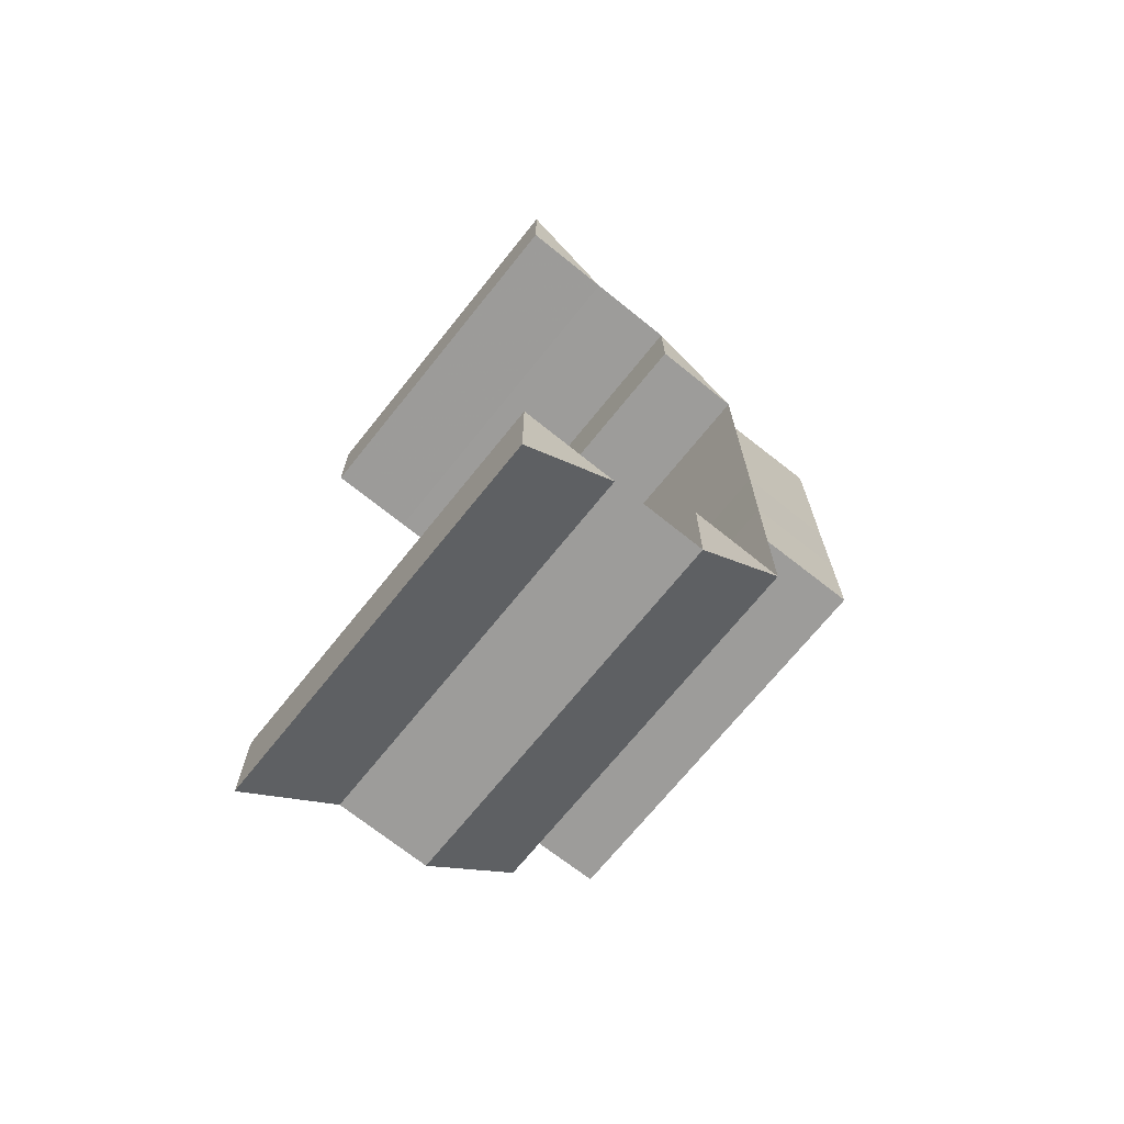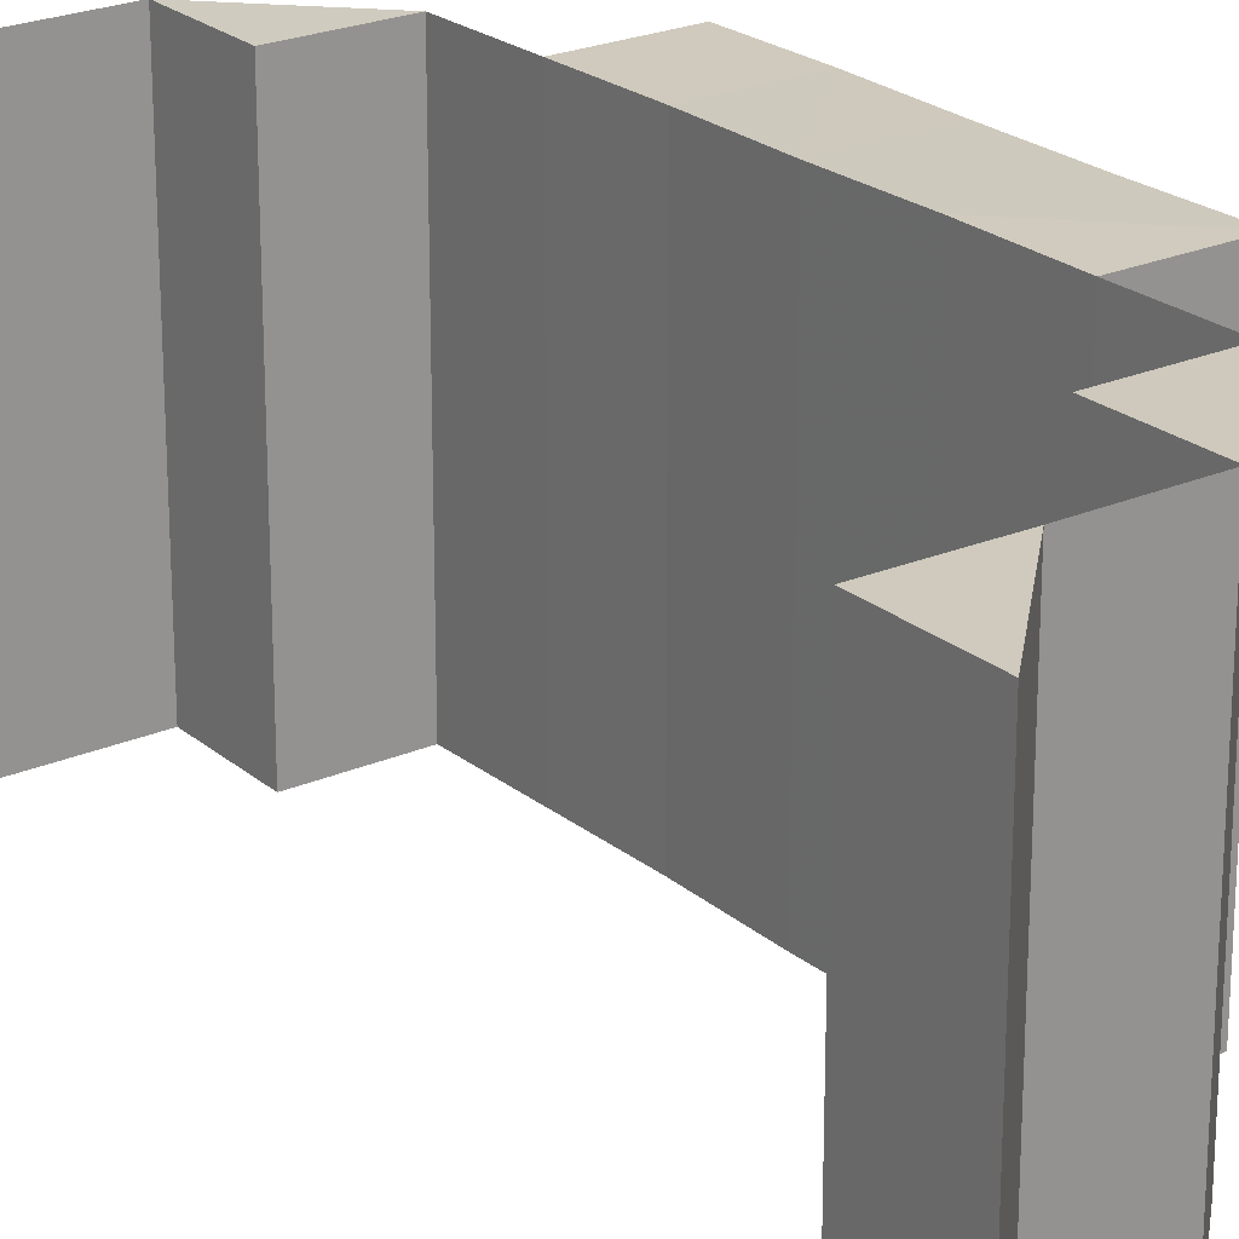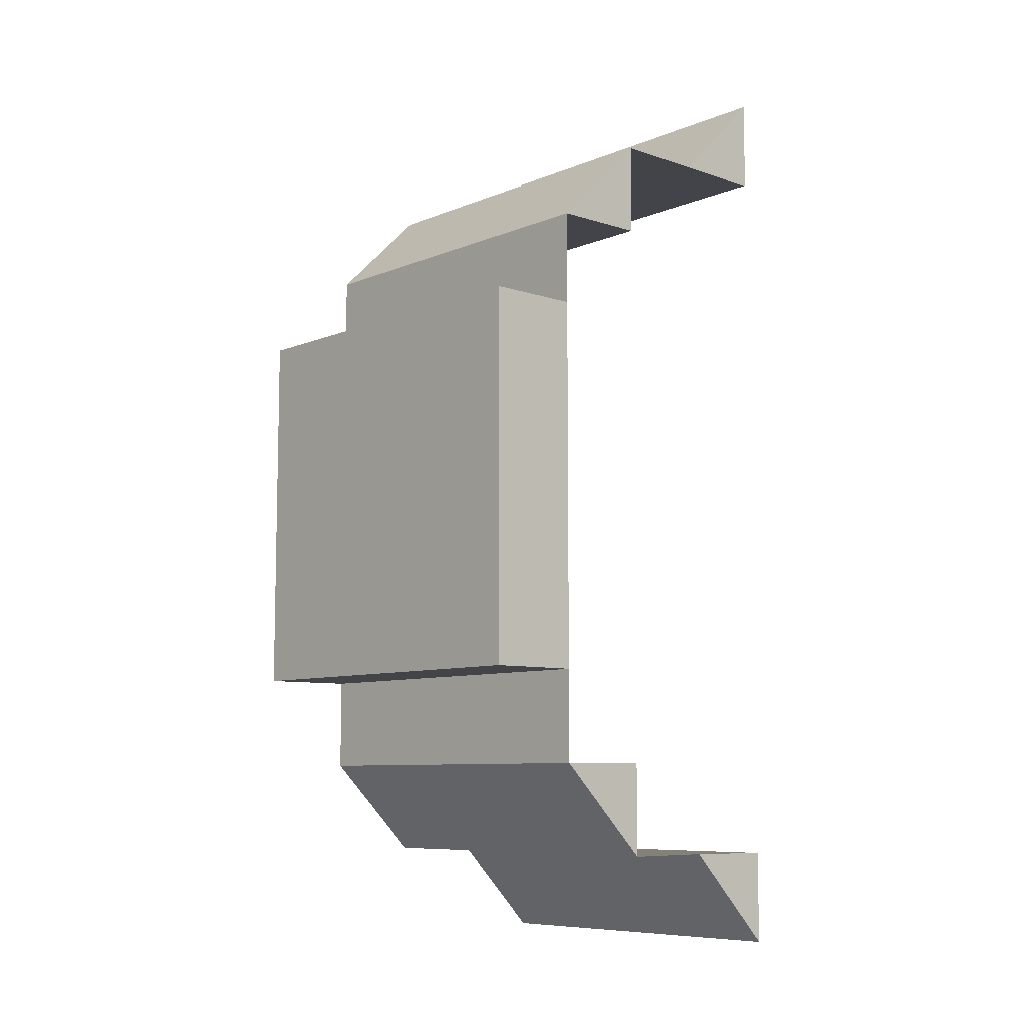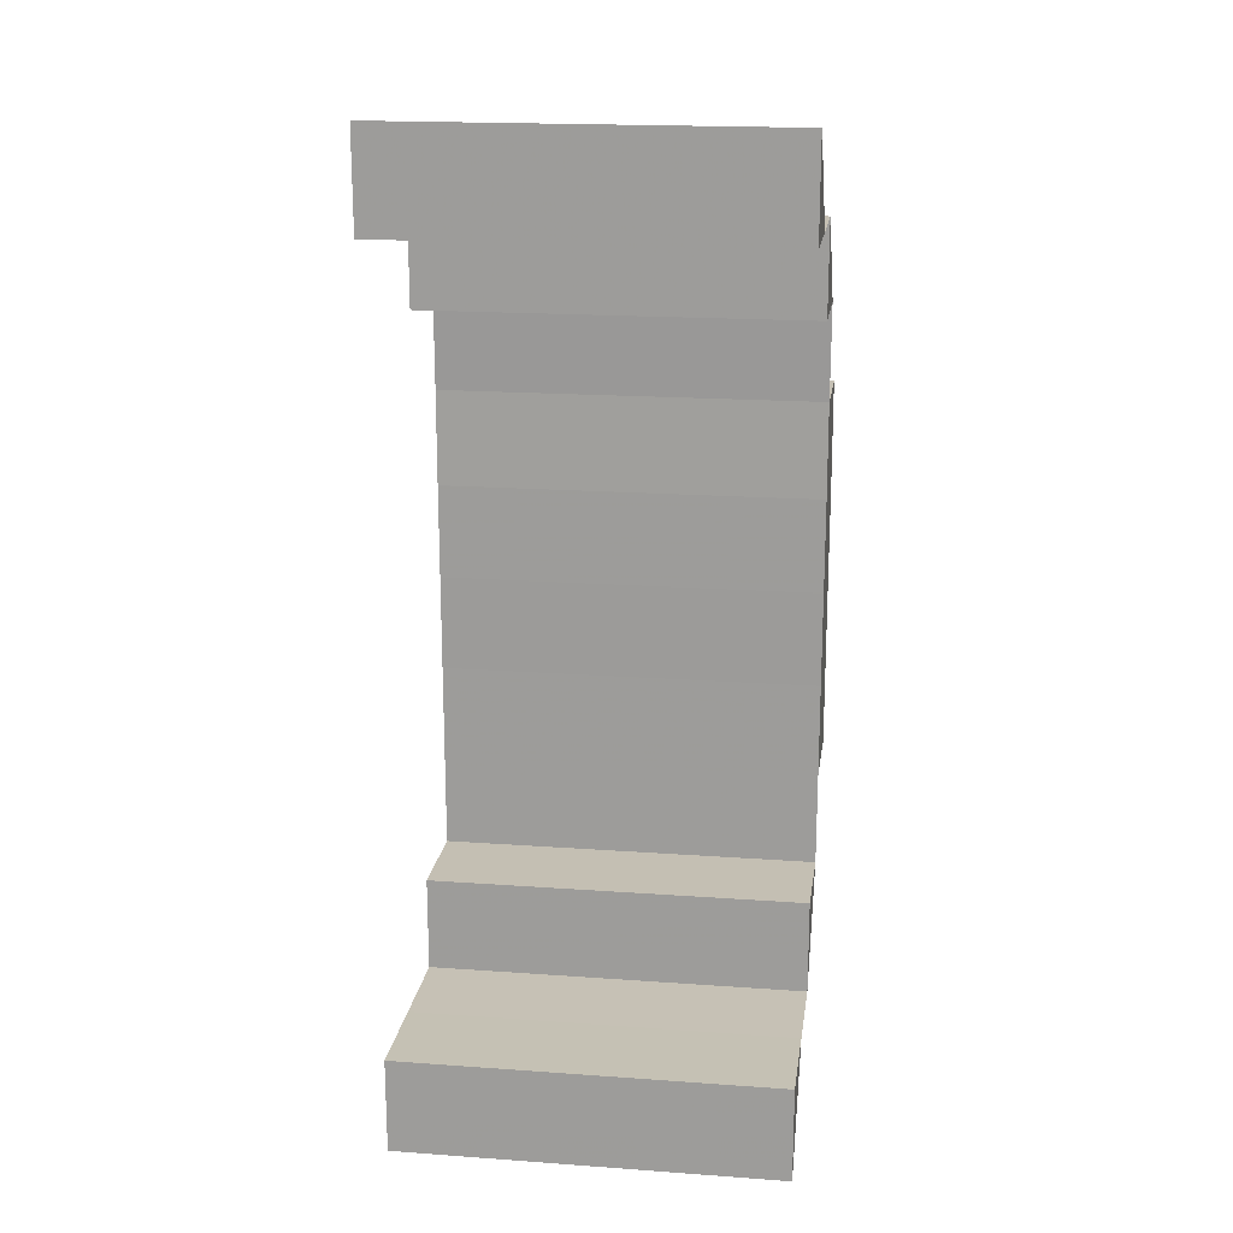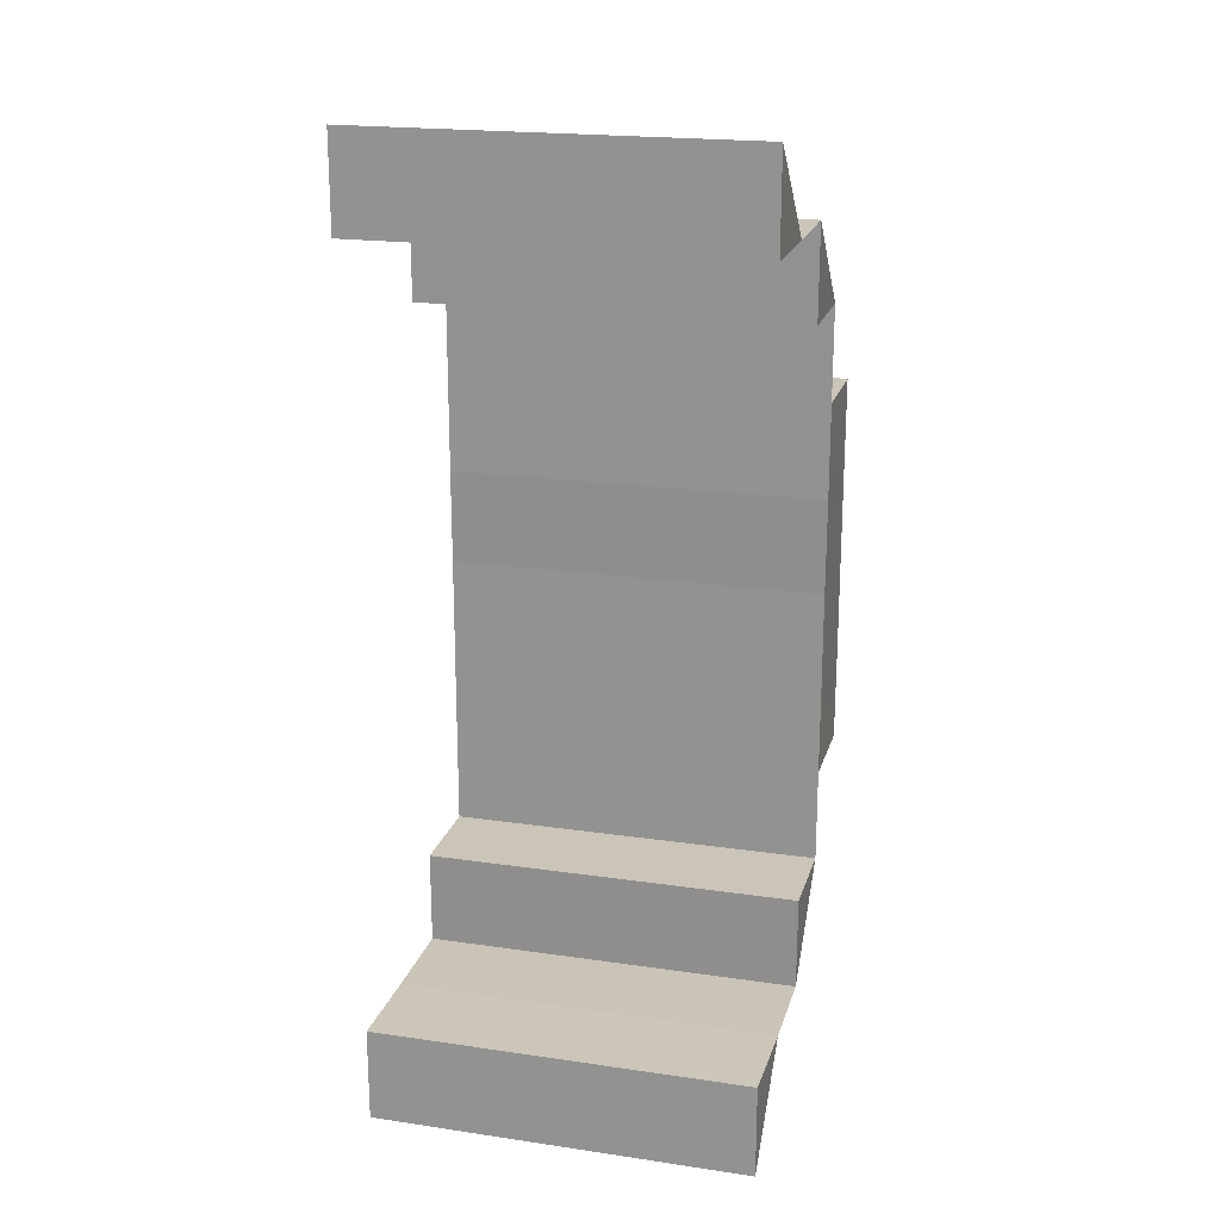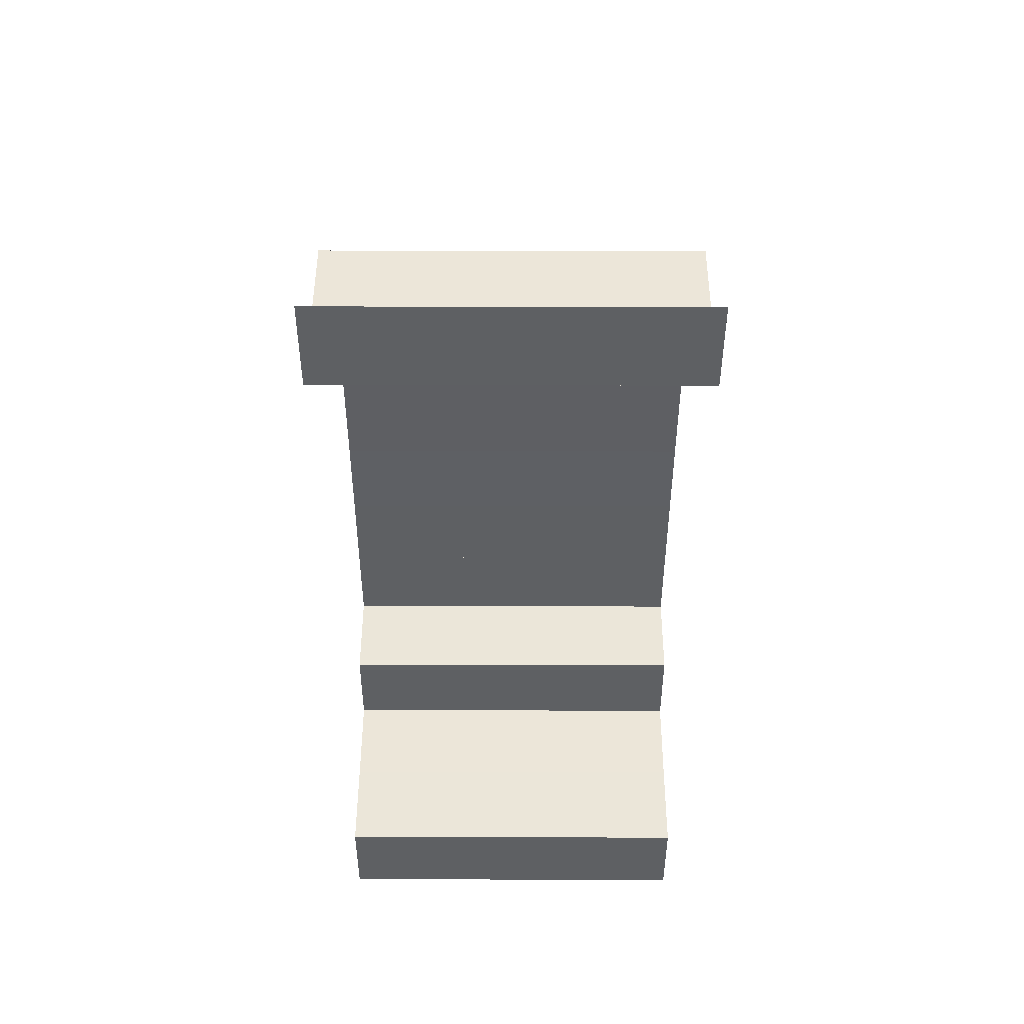
<metadata>
{"format":"obj","ext":"obj","renderer":"f3d","projection":"perspective","resolution":1024,"background":"white","views":[{"elev":-70.1,"azim":141.3,"up":"+Y"},{"elev":23.1,"azim":143.7,"up":"+Z"},{"elev":-8.3,"azim":-42.2,"up":"+Y"},{"elev":18.3,"azim":98.0,"up":"+Y"},{"elev":20.3,"azim":104.9,"up":"+Y"},{"elev":47.7,"azim":90.2,"up":"+Y"}]}
</metadata>
<code>
o 5823
v 2243 1859 7.385
v 2243 1859 7.385
v 2243 1859 7.385
v 2243 1859 7.424
v 2243 1859 7.385
v 2243 1859 7.424
v 2243 1859 7.385
v 2243 1859 7.424
v 2243 1859 7.424
v 2243 1859 7.385
v 2243 1859 7.385
v 2243 1859 7.424
v 2243 1859 7.424
v 2243 1859 7.385
v 2243 1859 7.385
v 2243 1859 7.424
v 2243 1859 7.385
v 2243 1859 7.385
v 2243 1859 7.424
v 2243 1859 7.424
v 2243 1859 7.424
v 2243 1859 7.424
v 2243 1859 7.424
v 2243 1859 7.385
v 2243 1859 7.385
v 2243 1859 7.385
v 2243 1859 7.424
v 2243 1859 7.424
v 2243 1859 7.385
v 2243 1859 7.385
v 2243 1859 7.385
v 2243 1859 7.424
v 2243 1859 7.424
v 2243 1859 7.385
v 2243 1859 7.424
v 2243 1859 7.385
v 2243 1859 7.424
v 2243 1859 7.385
v 2243 1859 7.385
v 2243 1859 7.385
v 2243 1859 7.424
v 2243 1859 7.385
v 2243 1859 7.424
v 2243 1859 7.385
v 2243 1859 7.385
v 2243 1859 7.385
v 2243 1859 7.424
v 2243 1859 7.424
v 2243 1859 7.424
v 2243 1859 7.424
v 2243 1859 7.424
v 2243 1859 7.385
v 2243 1859 7.385
v 2243 1859 7.385
v 2243 1859 7.385
v 2243 1859 7.385
v 2243 1859 7.385
v 2243 1859 7.385
v 2243 1859 7.385
v 2243 1859 7.385
v 2243 1859 7.385
v 2243 1859 7.424
v 2243 1859 7.424
v 2243 1859 7.424
v 2243 1859 7.424
v 2243 1859 7.385
v 2243 1859 7.385
v 2243 1859 7.385
v 2243 1859 7.424
v 2243 1859 7.385
v 2243 1859 7.385
v 2243 1859 7.385
v 2243 1859 7.385
v 2243 1859 7.424
v 2243 1859 7.385
v 2243 1859 7.385
v 2243 1859 7.385
v 2243 1859 7.385
v 2243 1859 7.385
v 2243 1859 7.424
v 2243 1859 7.424
v 2243 1859 7.424
v 2243 1859 7.385
v 2243 1859 7.424
v 2243 1859 7.385
v 2243 1859 7.424
v 2243 1859 7.385
v 2243 1859 7.424
v 2243 1859 7.424
v 2243 1859 7.424
v 2243 1859 7.385
v 2243 1859 7.424
v 2243 1859 7.424
v 2243 1859 7.385
v 2243 1859 7.424
v 2243 1859 7.385
v 2243 1859 7.424
v 2243 1859 7.424
v 2243 1859 7.424
v 2243 1859 7.424
v 2243 1859 7.385
v 2243 1859 7.424
v 2243 1859 7.385
v 2243 1859 7.424
v 2243 1859 7.424
v 2243 1859 7.424
v 2243 1859 7.424
v 2243 1859 7.385
v 2243 1859 7.424
v 2243 1859 7.385
v 2243 1859 7.424
v 2243 1859 7.424
v 2243 1859 7.385
v 2243 1859 7.385
v 2243 1859 7.424
v 2243 1859 7.424
v 2243 1859 7.424
v 2243 1859 7.385
v 2243 1859 7.385
v 2243 1859 7.424
v 2243 1859 7.424
v 2243 1859 7.424
v 2243 1859 7.424
v 2243 1859 7.424
v 2243 1859 7.385
v 2243 1859 7.385
v 2243 1859 7.385
v 2243 1859 7.385
v 2243 1859 7.385
v 2243 1859 7.385
v 2243 1859 7.424
v 2243 1859 7.385
v 2243 1859 7.424
v 2243 1859 7.385
v 2243 1859 7.385
v 2243 1859 7.385
v 2243 1859 7.424
v 2243 1859 7.424
v 2243 1859 7.424
v 2243 1859 7.424
v 2243 1859 7.424
v 2243 1859 7.424
v 2243 1859 7.424
v 2243 1859 7.385
v 2243 1859 7.385
v 2243 1859 7.385
v 2243 1859 7.424
v 2243 1859 7.424
v 2243 1859 7.385
v 2243 1859 7.385
v 2243 1859 7.385
v 2243 1859 7.385
v 2243 1859 7.385
v 2243 1859 7.424
v 2243 1859 7.424
v 2243 1859 7.424
v 2243 1859 7.385
v 2243 1859 7.385
v 2243 1859 7.385
v 2243 1859 7.385
v 2243 1859 7.385
v 2243 1859 7.424
v 2243 1859 7.424
v 2243 1859 7.424
v 2243 1859 7.424
v 2243 1859 7.424
v 2243 1859 7.424
v 2243 1859 7.385
v 2243 1859 7.424
v 2243 1859 7.385
v 2243 1859 7.385
v 2243 1859 7.424
v 2243 1859 7.424
v 2243 1859 7.385
v 2243 1859 7.385
v 2243 1859 7.385
f 1 2 3
f 4 2 5
f 6 4 7
f 7 8 9
f 10 11 8
f 12 13 9
f 14 13 8
f 15 14 16
f 17 18 19
f 18 20 21
f 22 23 24
f 23 25 26
f 27 28 29
f 28 30 31
f 27 32 33
f 34 32 35
f 36 34 37
f 38 39 40
f 41 39 42
f 43 41 44
f 45 46 47
f 46 48 49
f 50 51 52
f 51 53 54
f 55 56 57
f 58 59 56
f 60 61 59
f 62 63 58
f 63 64 60
f 65 62 66
f 67 68 61
f 64 69 67
f 67 70 68
f 69 71 72
f 73 71 70
f 74 72 75
f 76 73 77
f 78 76 79
f 79 80 81
f 77 82 80
f 83 84 82
f 85 86 84
f 87 85 88
f 88 89 90
f 91 87 92
f 92 90 93
f 94 91 95
f 96 94 97
f 97 93 98
f 99 100 89
f 101 100 102
f 103 101 104
f 105 99 74
f 106 105 107
f 107 75 108
f 109 108 110
f 111 106 109
f 112 111 109
f 113 114 115
f 114 116 117
f 118 119 120
f 119 121 122
f 123 124 125
f 124 126 127
f 128 129 130
f 131 129 132
f 133 131 134
f 135 136 137
f 136 138 139
f 140 141 142
f 140 143 144
f 143 145 146
f 147 148 149
f 148 150 151
f 152 153 154
f 153 155 156
f 157 158 159
f 160 161 162
f 161 163 164
f 165 166 167
f 168 166 169
f 170 169 171
f 172 173 174
f 173 175 176

</code>
